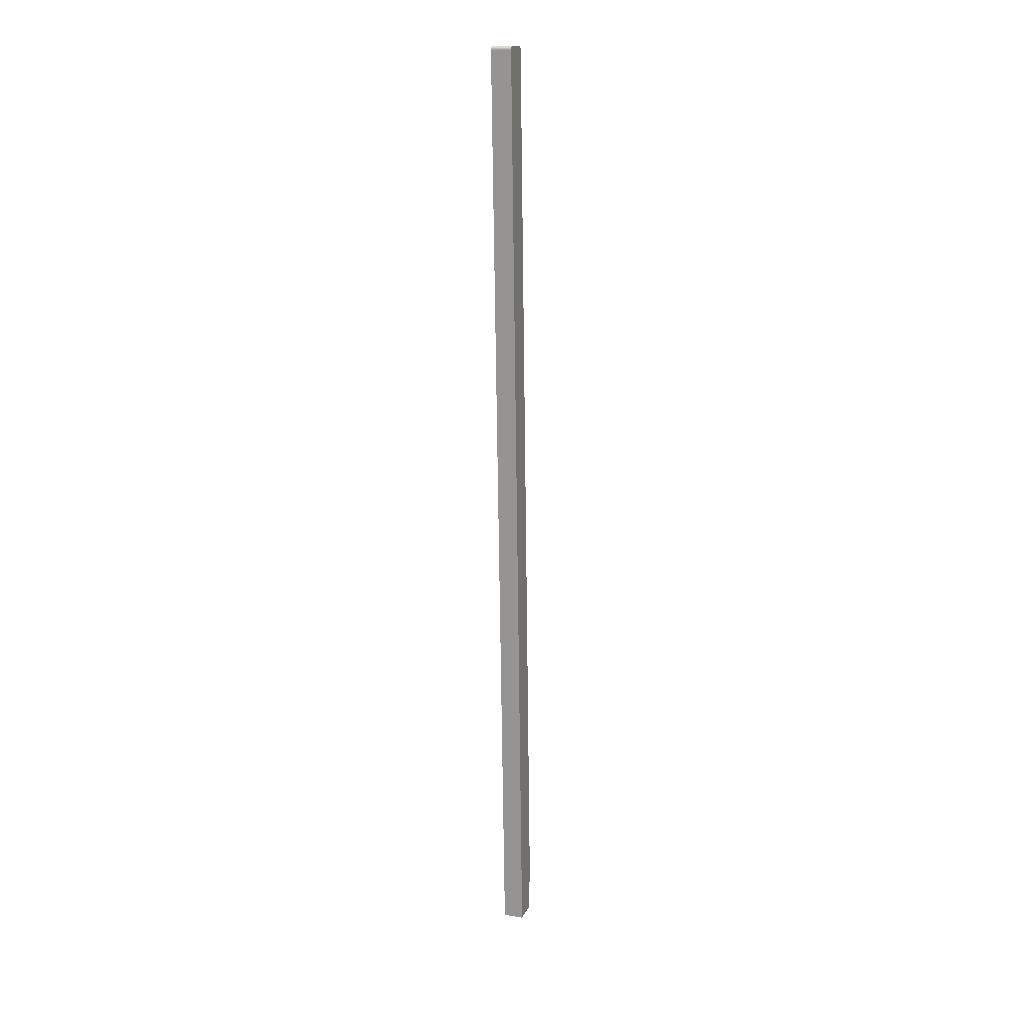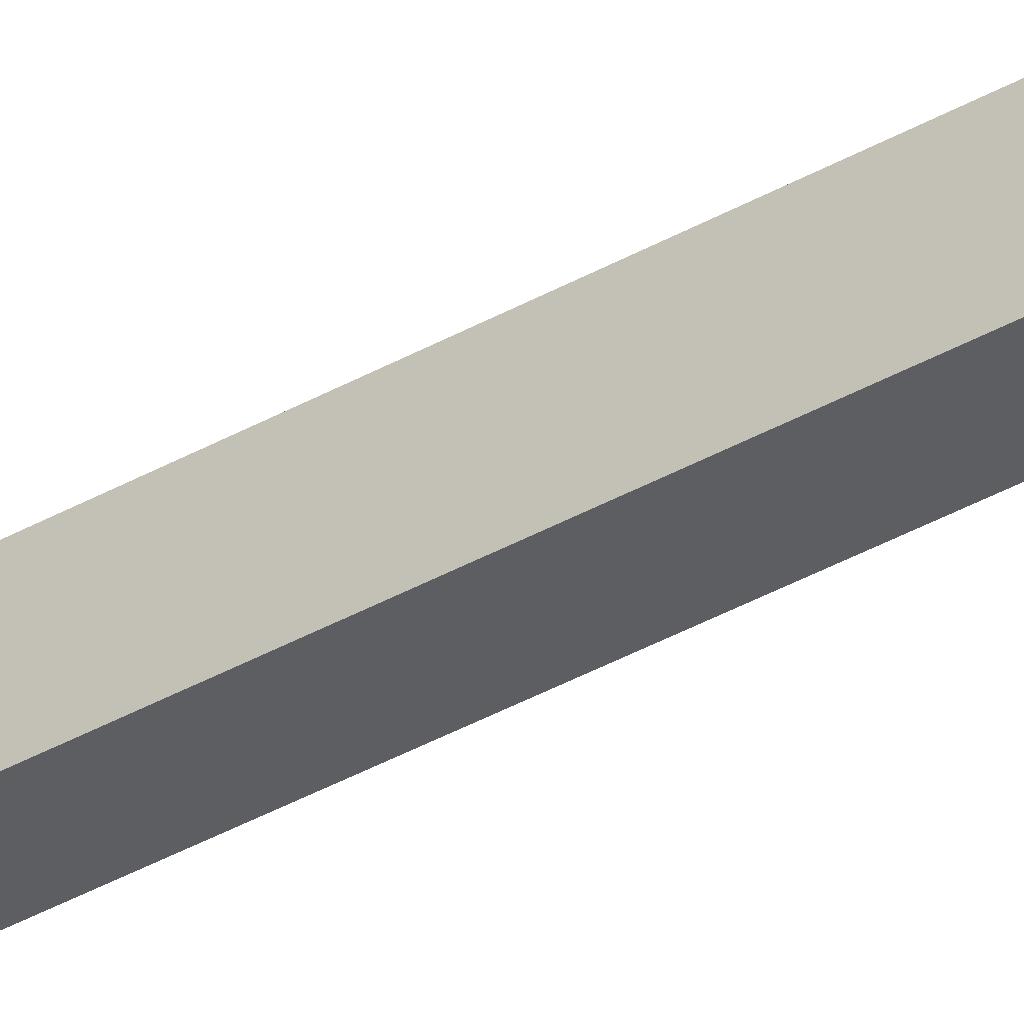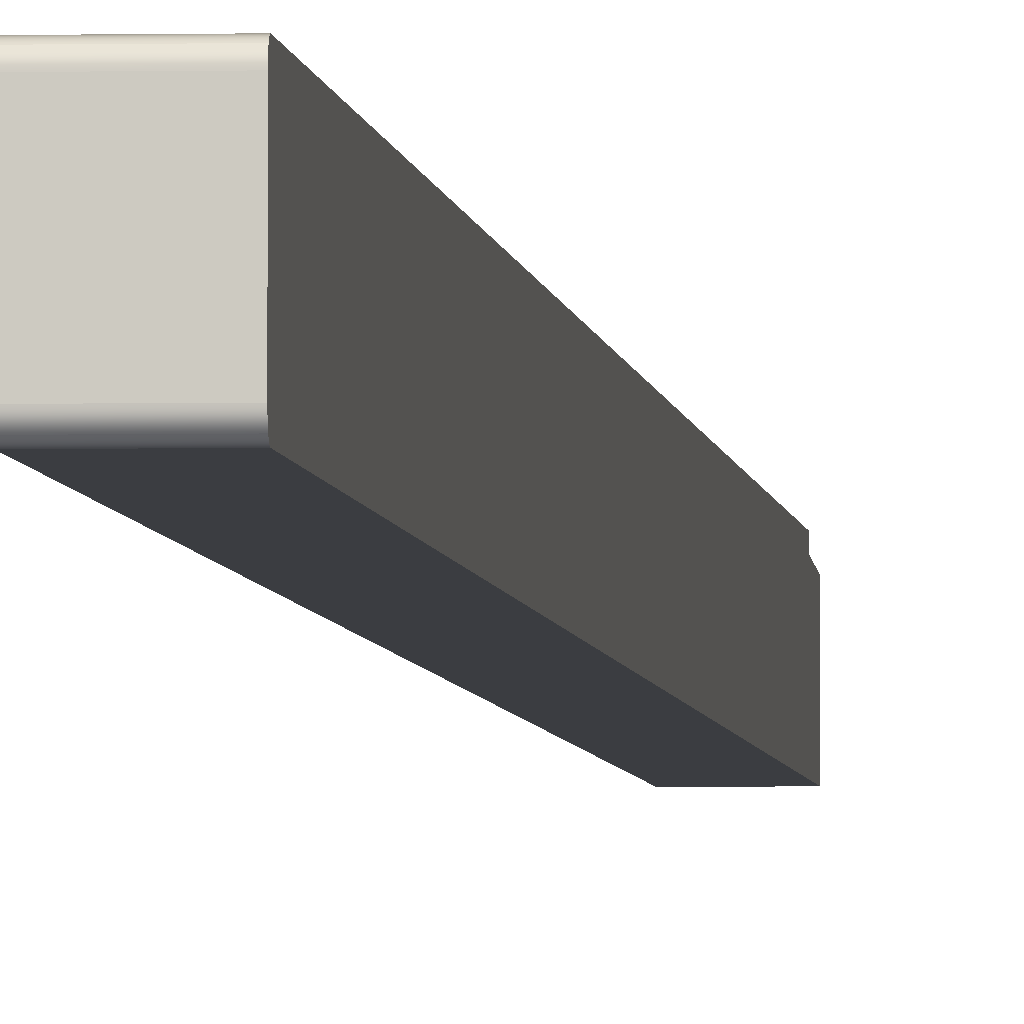
<metadata>
{"format":"obj","ext":"obj","renderer":"f3d","projection":"perspective","resolution":1024,"background":"white","views":[{"elev":15.3,"azim":-162.2,"up":"+Y"},{"elev":-40.6,"azim":126.7,"up":"+Z"},{"elev":-4.8,"azim":-176.6,"up":"+Z"}]}
</metadata>
<code>
o normalized.016_normalized.050
v 0.2306 -0.1789 -0.1453
v 0.2306 -0.1424 -0.1138
v 0.2306 -0.1789 -0.1138
v 0.2063 -0.1789 -0.1453
v 0.2063 0.9474 -0.1933
v 0.2306 0.9474 -0.1933
v 0.2306 0.9483 -0.1569
v 0.2306 0.948 -0.1569
v 0.2306 0.9478 -0.1568
v 0.2306 0.9477 -0.1568
v 0.2306 0.949 -0.1571
v 0.2306 0.9486 -0.157
v 0.2306 0.9496 -0.1575
v 0.2306 0.9493 -0.1573
v 0.2306 0.9503 -0.1581
v 0.2306 0.95 -0.1578
v 0.2306 0.9508 -0.1589
v 0.2306 0.9506 -0.1586
v 0.2306 0.9511 -0.1596
v 0.2306 0.951 -0.1593
v 0.2306 0.9512 -0.1602
v 0.2306 0.9511 -0.1599
v 0.2306 0.9512 -0.1896
v 0.2306 0.9512 -0.1605
v 0.2306 -0.1424 -0.1104
v 0.2063 0.9475 -0.1933
v 0.2306 0.9475 -0.1933
v 0.2063 0.95 -0.1578
v 0.2063 0.9503 -0.1581
v 0.2063 0.9496 -0.1575
v 0.2063 0.9506 -0.1586
v 0.2063 0.9508 -0.1589
v 0.2063 0.951 -0.1593
v 0.2063 0.9511 -0.1596
v 0.2063 0.9511 -0.1599
v 0.2063 0.9512 -0.1602
v 0.2063 0.9512 -0.1896
v 0.2063 0.9512 -0.1605
v 0.2063 -0.1424 -0.1138
v 0.2063 0.9477 -0.1568
v 0.2063 0.948 -0.1569
v 0.2063 0.9483 -0.1569
v 0.2063 0.9478 -0.1568
v 0.2063 0.9486 -0.157
v 0.2063 0.949 -0.1571
v 0.2063 0.9493 -0.1573
v 0.2063 0.9495 -0.1574
v 0.2306 0.9495 -0.1574
v 0.2306 0.9498 -0.1576
v 0.2063 0.9498 -0.1576
v 0.2063 0.9488 -0.1571
v 0.2306 0.9488 -0.1571
v 0.2306 0.9491 -0.1572
v 0.2063 0.9491 -0.1572
v 0.2063 0.9482 -0.1569
v 0.2306 0.9482 -0.1569
v 0.2306 0.9485 -0.157
v 0.2063 0.9485 -0.157
v 0.2063 -0.1424 -0.1104
v 0.2063 0.9512 -0.1898
v 0.2063 0.9477 -0.1933
v 0.2306 0.9477 -0.1933
v 0.2306 0.9512 -0.1898
v 0.2306 0.9511 -0.19
v 0.2063 0.9511 -0.19
v 0.2063 0.9479 -0.1932
v 0.2306 0.9511 -0.1901
v 0.2063 0.9511 -0.1901
v 0.2063 0.9511 -0.1903
v 0.2306 0.9479 -0.1932
v 0.2063 0.9481 -0.1932
v 0.2306 0.9481 -0.1932
v 0.2063 0.9511 -0.1905
v 0.2063 0.951 -0.1908
v 0.2063 0.9508 -0.1911
v 0.2063 0.951 -0.1906
v 0.2063 0.9505 -0.1917
v 0.2063 0.9504 -0.1919
v 0.2063 0.9506 -0.1915
v 0.2063 0.9483 -0.1932
v 0.2063 0.95 -0.1923
v 0.2063 0.9499 -0.1924
v 0.2063 0.9502 -0.1921
v 0.2306 0.9483 -0.1932
v 0.2306 0.9505 -0.1917
v 0.2306 0.9506 -0.1915
v 0.2306 0.9508 -0.1911
v 0.2306 0.95 -0.1923
v 0.2306 0.9502 -0.1921
v 0.2306 0.9504 -0.1919
v 0.2306 0.951 -0.1908
v 0.2306 0.951 -0.1906
v 0.2306 0.9511 -0.1905
v 0.2306 0.9484 -0.1932
v 0.2306 0.9499 -0.1924
v 0.2063 0.9484 -0.1932
v 0.2306 0.9486 -0.1931
v 0.2306 0.9497 -0.1926
v 0.2063 0.9486 -0.1931
v 0.2306 0.9495 -0.1927
v 0.2063 0.9497 -0.1926
v 0.2306 0.9493 -0.1928
v 0.2063 0.9495 -0.1927
v 0.2306 0.9492 -0.1929
v 0.2063 0.9493 -0.1928
v 0.2306 0.949 -0.193
v 0.2063 0.9492 -0.1929
v 0.2306 0.9488 -0.1931
v 0.2063 0.949 -0.193
v 0.2063 0.9488 -0.1931
v 0.2063 0.9509 -0.191
v 0.2306 0.9509 -0.191
v 0.2306 0.9507 -0.1913
v 0.2063 0.9507 -0.1913
v 0.2306 0.9511 -0.1903
v 0.2063 0.9511 -0.16
v 0.2306 0.9511 -0.16
v 0.2306 0.9512 -0.1603
v 0.2063 0.9512 -0.1603
v 0.2063 0.951 -0.1594
v 0.2306 0.951 -0.1594
v 0.2306 0.9511 -0.1597
v 0.2063 0.9511 -0.1597
v 0.2063 0.9507 -0.1587
v 0.2306 0.9507 -0.1587
v 0.2306 0.9509 -0.1591
v 0.2063 0.9509 -0.1591
v 0.2063 0.9502 -0.1579
v 0.2306 0.9502 -0.1579
v 0.2306 0.9505 -0.1584
v 0.2063 0.9505 -0.1584
v 0.2063 -0.1789 -0.1138
f 1 2 3
f 3 4 1
f 1 5 6
f 7 8 6
f 6 9 10
f 11 12 6
f 12 7 6
f 13 14 6
f 14 11 6
f 15 16 6
f 16 13 6
f 17 18 6
f 18 15 6
f 19 20 6
f 20 17 6
f 21 22 6
f 22 19 6
f 6 23 24
f 24 21 6
f 2 10 25
f 6 26 27
f 28 29 5
f 30 28 5
f 31 32 5
f 29 31 5
f 33 34 5
f 32 33 5
f 35 36 5
f 34 35 5
f 5 37 26
f 36 38 5
f 4 39 5
f 39 40 5
f 41 42 5
f 5 43 41
f 44 45 5
f 42 44 5
f 46 30 5
f 45 46 5
f 13 47 48
f 49 30 13
f 16 50 49
f 48 46 14
f 11 51 52
f 53 45 11
f 14 54 53
f 52 44 12
f 7 55 56
f 57 42 7
f 12 58 57
f 56 41 8
f 10 59 25
f 9 40 10
f 8 43 9
f 25 39 2
f 26 60 61
f 27 61 62
f 23 38 24
f 63 37 23
f 64 60 63
f 61 65 66
f 67 65 64
f 66 68 69
f 62 66 70
f 70 71 72
f 66 73 71
f 74 75 71
f 71 76 74
f 71 77 78
f 75 79 71
f 80 81 82
f 71 83 81
f 72 80 84
f 72 85 86
f 86 87 72
f 84 88 72
f 72 89 90
f 87 91 72
f 72 92 93
f 93 70 72
f 94 95 84
f 84 96 94
f 97 98 94
f 94 99 97
f 98 82 95
f 100 101 98
f 102 103 100
f 104 100 97
f 104 105 102
f 106 107 104
f 108 104 97
f 108 109 106
f 97 110 108
f 107 110 99
f 101 99 96
f 103 107 99
f 96 82 101
f 95 81 88
f 90 77 85
f 89 78 90
f 88 83 89
f 85 79 86
f 87 111 112
f 113 75 87
f 86 114 113
f 112 74 91
f 93 69 115
f 92 73 93
f 91 76 92
f 70 67 64
f 115 68 67
f 62 64 63
f 27 63 23
f 21 116 117
f 118 36 21
f 24 119 118
f 117 35 22
f 19 120 121
f 122 34 19
f 22 123 122
f 121 33 20
f 17 124 125
f 126 32 17
f 20 127 126
f 125 31 18
f 15 128 129
f 130 29 15
f 18 131 130
f 129 28 16
f 2 132 3
f 1 6 2
f 3 132 4
f 1 4 5
f 7 56 8
f 6 8 9
f 11 52 12
f 12 57 7
f 13 48 14
f 14 53 11
f 15 129 16
f 16 49 13
f 17 125 18
f 18 130 15
f 19 121 20
f 20 126 17
f 21 117 22
f 22 122 19
f 6 27 23
f 24 118 21
f 2 6 10
f 6 5 26
f 28 128 29
f 30 50 28
f 31 124 32
f 29 131 31
f 33 120 34
f 32 127 33
f 35 116 36
f 34 123 35
f 5 38 37
f 36 119 38
f 4 132 39
f 39 59 40
f 41 55 42
f 5 40 43
f 44 51 45
f 42 58 44
f 46 47 30
f 45 54 46
f 13 30 47
f 49 50 30
f 16 28 50
f 48 47 46
f 11 45 51
f 53 54 45
f 14 46 54
f 52 51 44
f 7 42 55
f 57 58 42
f 12 44 58
f 56 55 41
f 10 40 59
f 9 43 40
f 8 41 43
f 25 59 39
f 26 37 60
f 27 26 61
f 23 37 38
f 63 60 37
f 64 65 60
f 61 60 65
f 67 68 65
f 66 65 68
f 62 61 66
f 70 66 71
f 66 69 73
f 74 111 75
f 71 73 76
f 71 79 77
f 75 114 79
f 80 71 81
f 71 78 83
f 72 71 80
f 72 90 85
f 86 113 87
f 84 95 88
f 72 88 89
f 87 112 91
f 72 91 92
f 93 115 70
f 94 98 95
f 84 80 96
f 97 100 98
f 94 96 99
f 98 101 82
f 100 103 101
f 102 105 103
f 104 102 100
f 104 107 105
f 106 109 107
f 108 106 104
f 108 110 109
f 97 99 110
f 107 109 110
f 101 103 99
f 103 105 107
f 96 80 82
f 95 82 81
f 90 78 77
f 89 83 78
f 88 81 83
f 85 77 79
f 87 75 111
f 113 114 75
f 86 79 114
f 112 111 74
f 93 73 69
f 92 76 73
f 91 74 76
f 70 115 67
f 115 69 68
f 62 70 64
f 27 62 63
f 21 36 116
f 118 119 36
f 24 38 119
f 117 116 35
f 19 34 120
f 122 123 34
f 22 35 123
f 121 120 33
f 17 32 124
f 126 127 32
f 20 33 127
f 125 124 31
f 15 29 128
f 130 131 29
f 18 31 131
f 129 128 28
f 2 39 132

</code>
